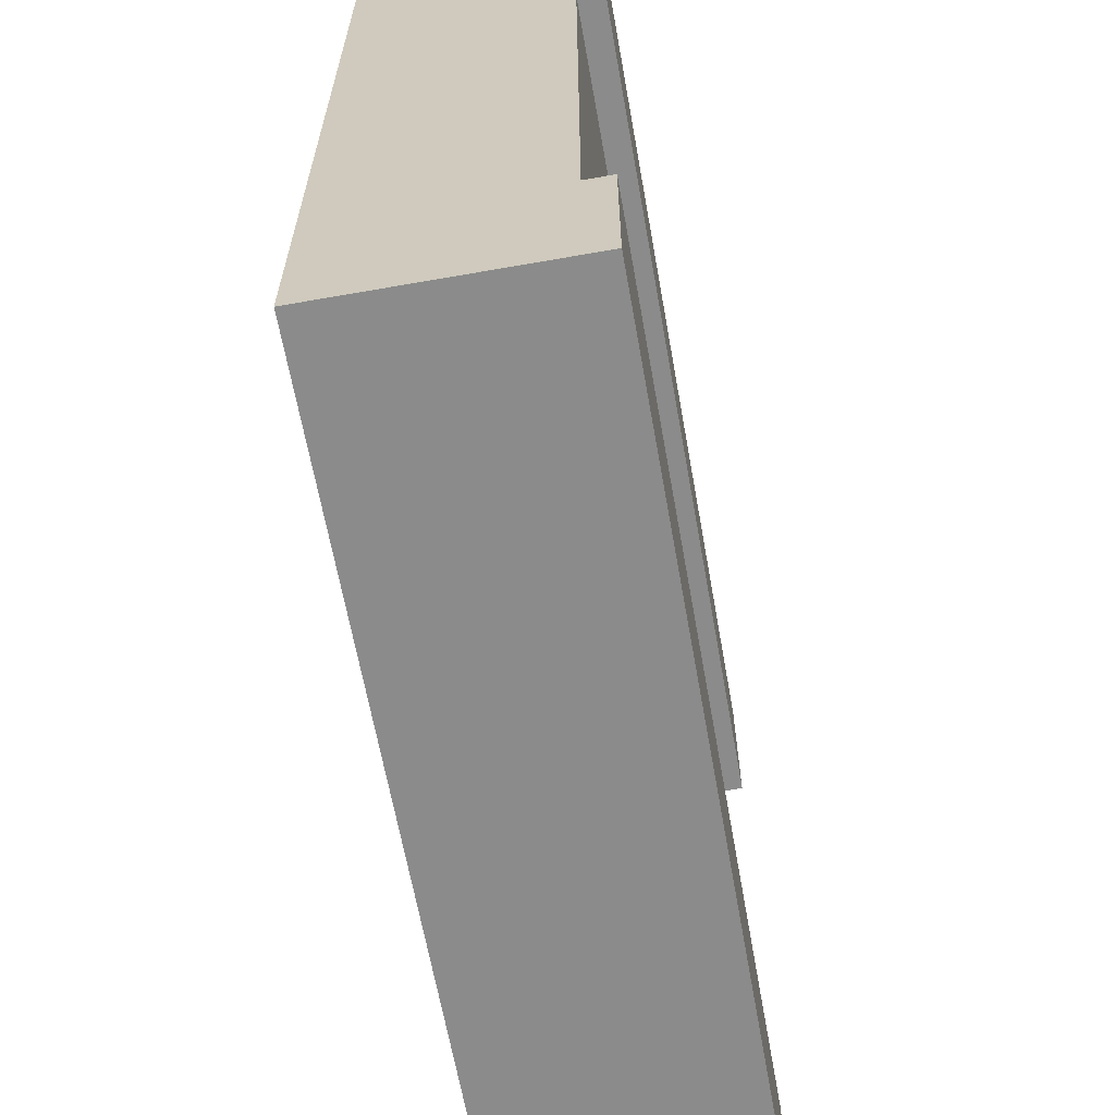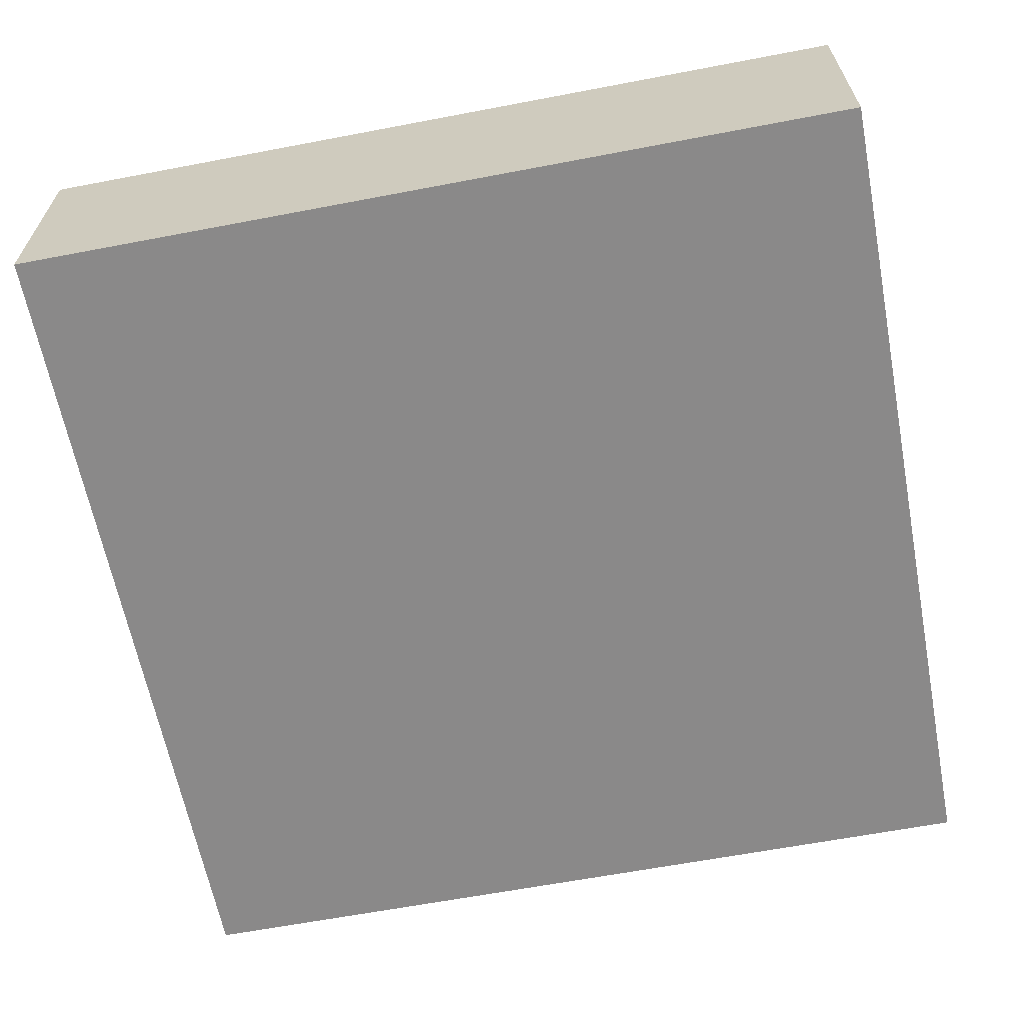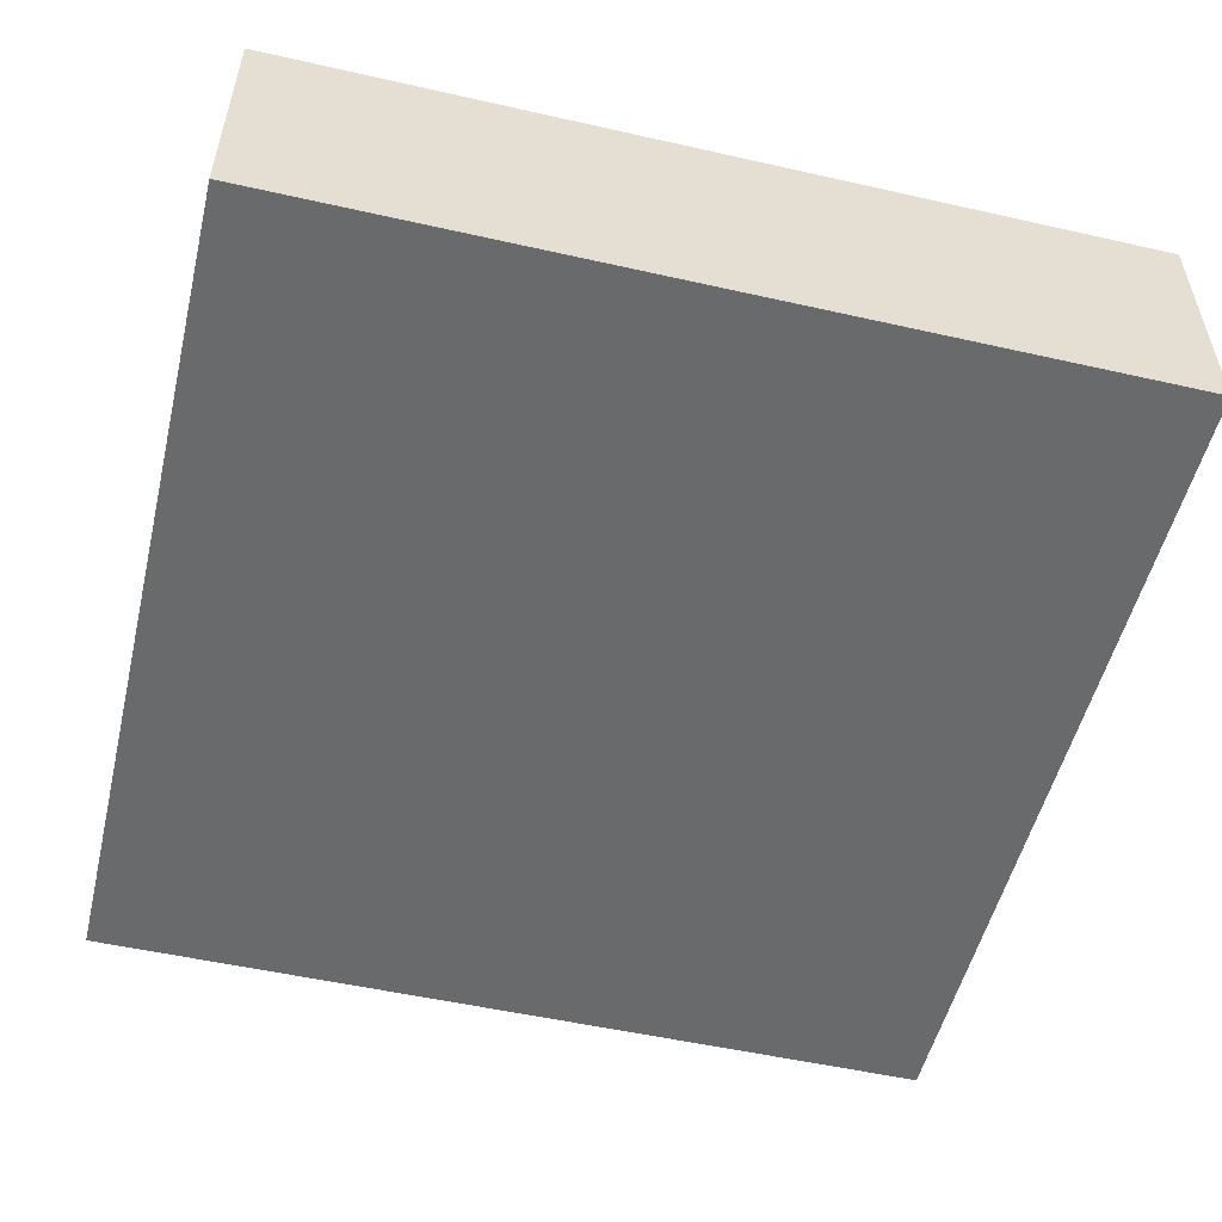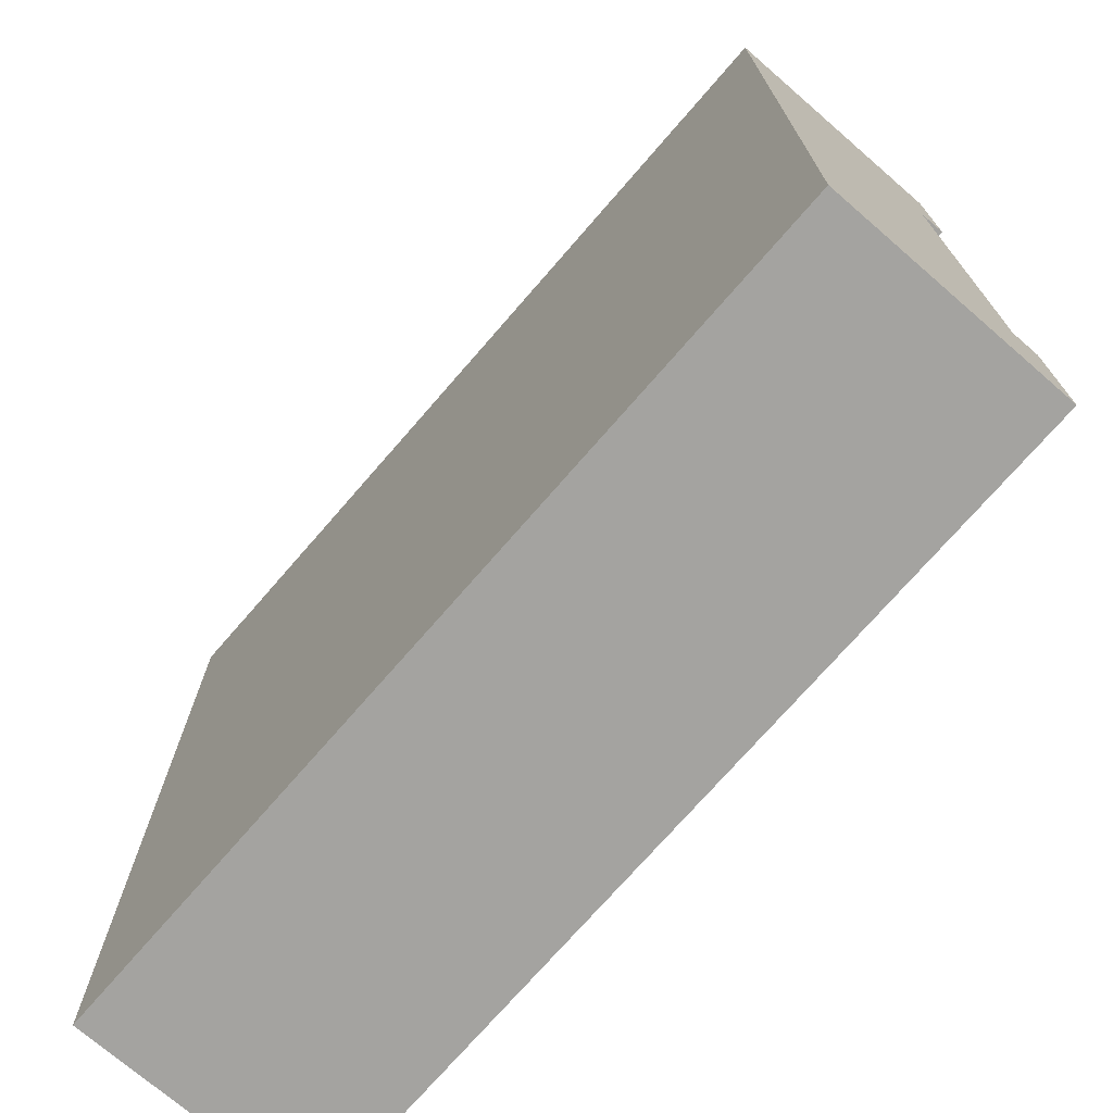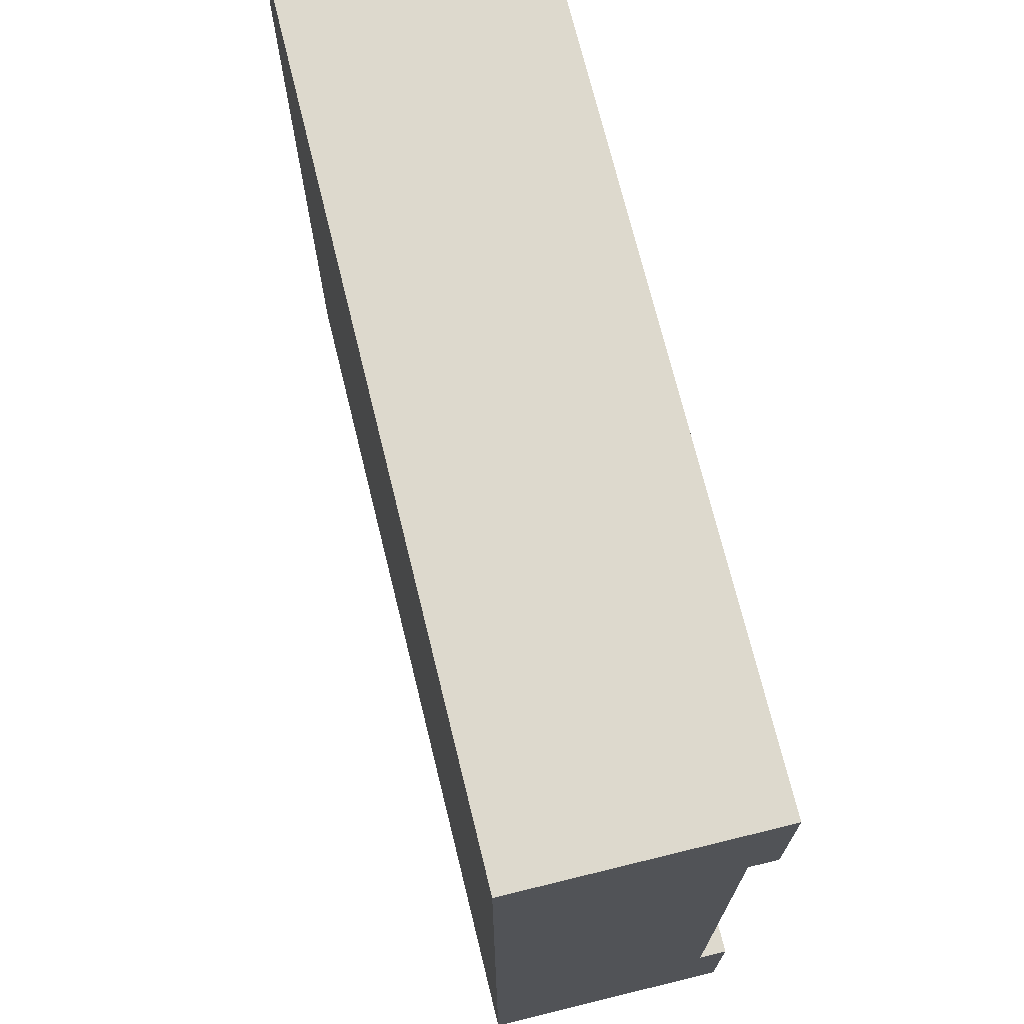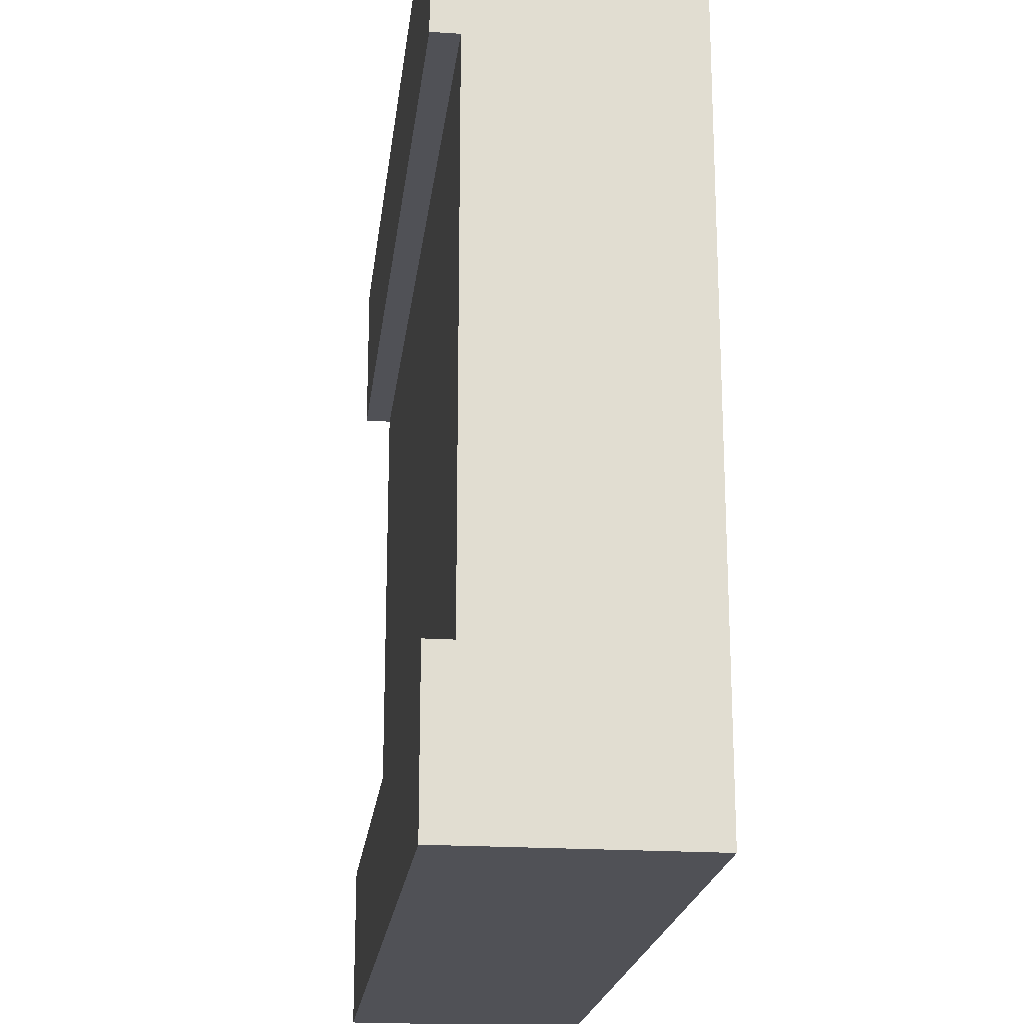
<metadata>
{"format":"obj","ext":"obj","renderer":"f3d","projection":"perspective","resolution":1024,"background":"white","views":[{"elev":-63.9,"azim":100.1,"up":"+Z"},{"elev":-63.3,"azim":10.9,"up":"+Y"},{"elev":-52.9,"azim":-13.6,"up":"+Y"},{"elev":-72.9,"azim":49.1,"up":"+Z"},{"elev":71.9,"azim":76.2,"up":"+Z"},{"elev":-20.5,"azim":-96.7,"up":"+Z"}]}
</metadata>
<code>
o
v 5.9 0 -30.1
v 5.9 0 -33.3
v 5.9 0.8 -30.1
v 5.9 0.8 -30.7
v 5.9 0.8 -32.7
v 5.9 0.8 -33.3
v 5.9 0.9 -30.1
v 5.9 0.9 -30.7
v 5.9 0.9 -32.7
v 5.9 0.9 -33.3
v 9.1 0 -30.1
v 9.1 0 -33.3
v 9.1 0.8 -30.1
v 9.1 0.8 -30.7
v 9.1 0.8 -32.7
v 9.1 0.8 -33.3
v 9.1 0.9 -30.1
v 9.1 0.9 -30.7
v 9.1 0.9 -32.7
v 9.1 0.9 -33.3
v 5.9 0 -30.1
v 5.9 0.8 -30.1
v 5.9 0.9 -30.1
v 9.1 0 -30.1
v 9.1 0.8 -30.1
v 9.1 0.9 -30.1
v 5.9 0.8 -32.7
v 5.9 0.9 -32.7
v 9.1 0.8 -32.7
v 9.1 0.9 -32.7
v 5.9 0.8 -30.7
v 5.9 0.9 -30.7
v 9.1 0.8 -30.7
v 9.1 0.9 -30.7
v 5.9 0 -33.3
v 5.9 0.8 -33.3
v 5.9 0.9 -33.3
v 9.1 0 -33.3
v 9.1 0.8 -33.3
v 9.1 0.9 -33.3
v 5.9 0 -30.1
v 9.1 0 -30.1
v 5.9 0 -33.3
v 9.1 0 -33.3
v 5.9 0.8 -30.7
v 9.1 0.8 -30.7
v 5.9 0.8 -32.7
v 9.1 0.8 -32.7
v 5.9 0.9 -30.1
v 9.1 0.9 -30.1
v 5.9 0.9 -30.7
v 9.1 0.9 -30.7
v 5.9 0.9 -32.7
v 9.1 0.9 -32.7
v 5.9 0.9 -33.3
v 9.1 0.9 -33.3
f 3 2 1
f 4 2 3
f 5 2 4
f 6 2 5
f 7 4 3
f 8 4 7
f 9 6 5
f 10 6 9
f 11 12 13
f 13 12 14
f 14 12 15
f 15 12 16
f 13 14 17
f 17 14 18
f 15 16 19
f 19 16 20
f 24 22 21
f 25 23 22
f 25 22 24
f 26 23 25
f 29 28 27
f 30 28 29
f 31 32 33
f 33 32 34
f 35 36 38
f 36 37 39
f 38 36 39
f 39 37 40
f 43 42 41
f 44 42 43
f 45 46 47
f 47 46 48
f 49 50 51
f 51 50 52
f 53 54 55
f 55 54 56

</code>
